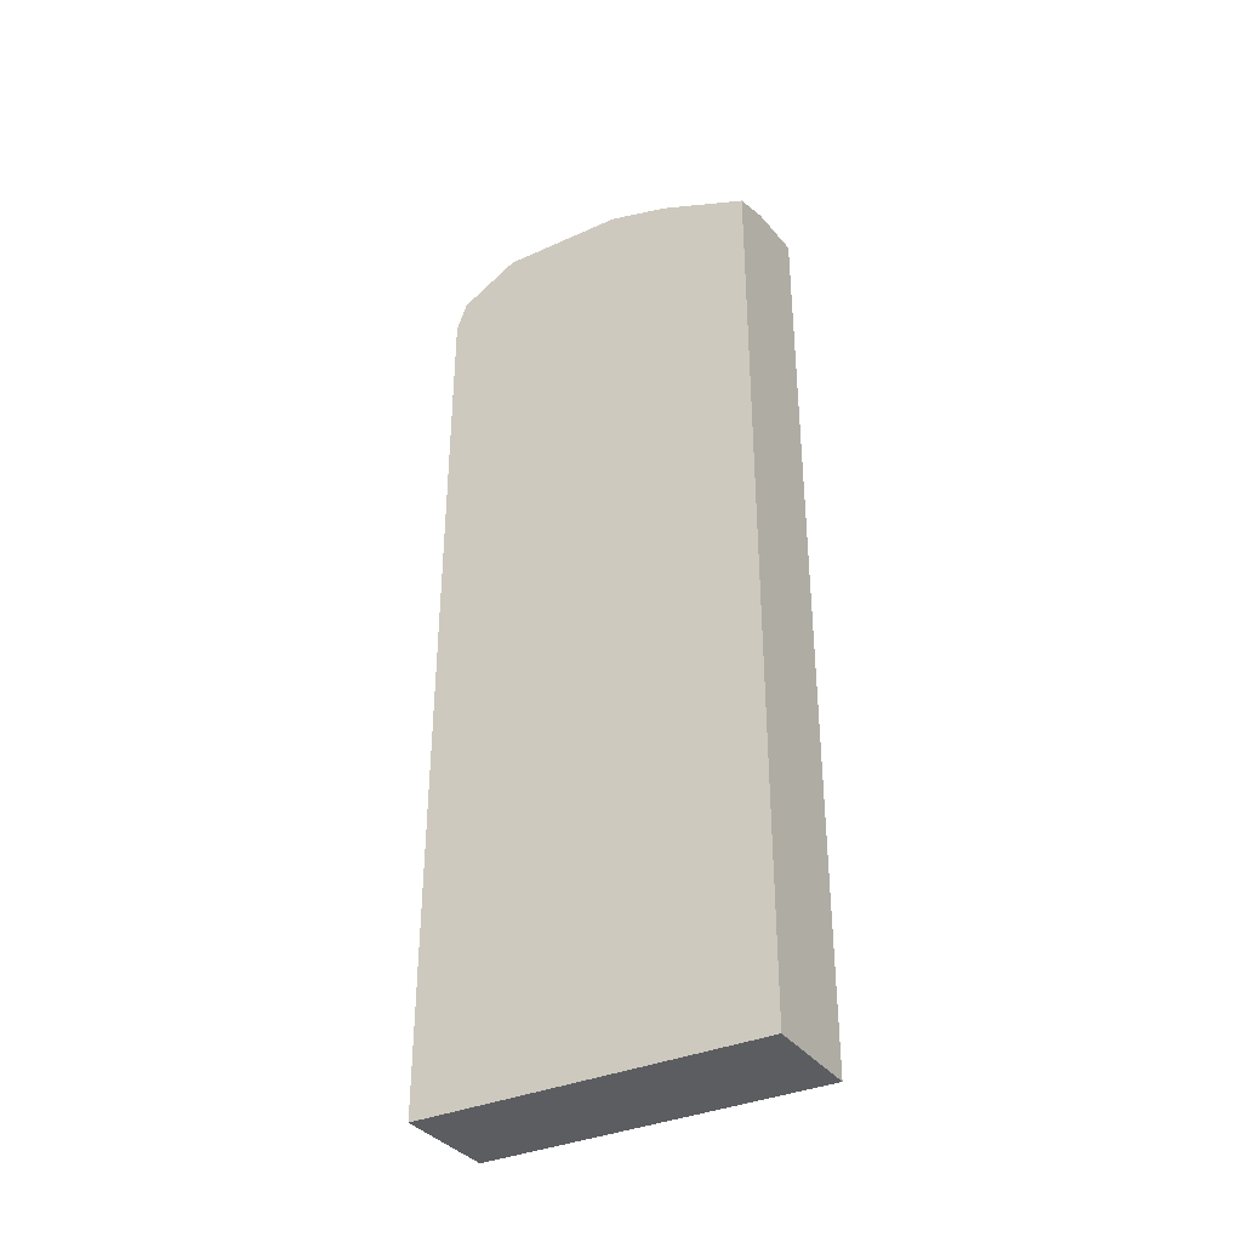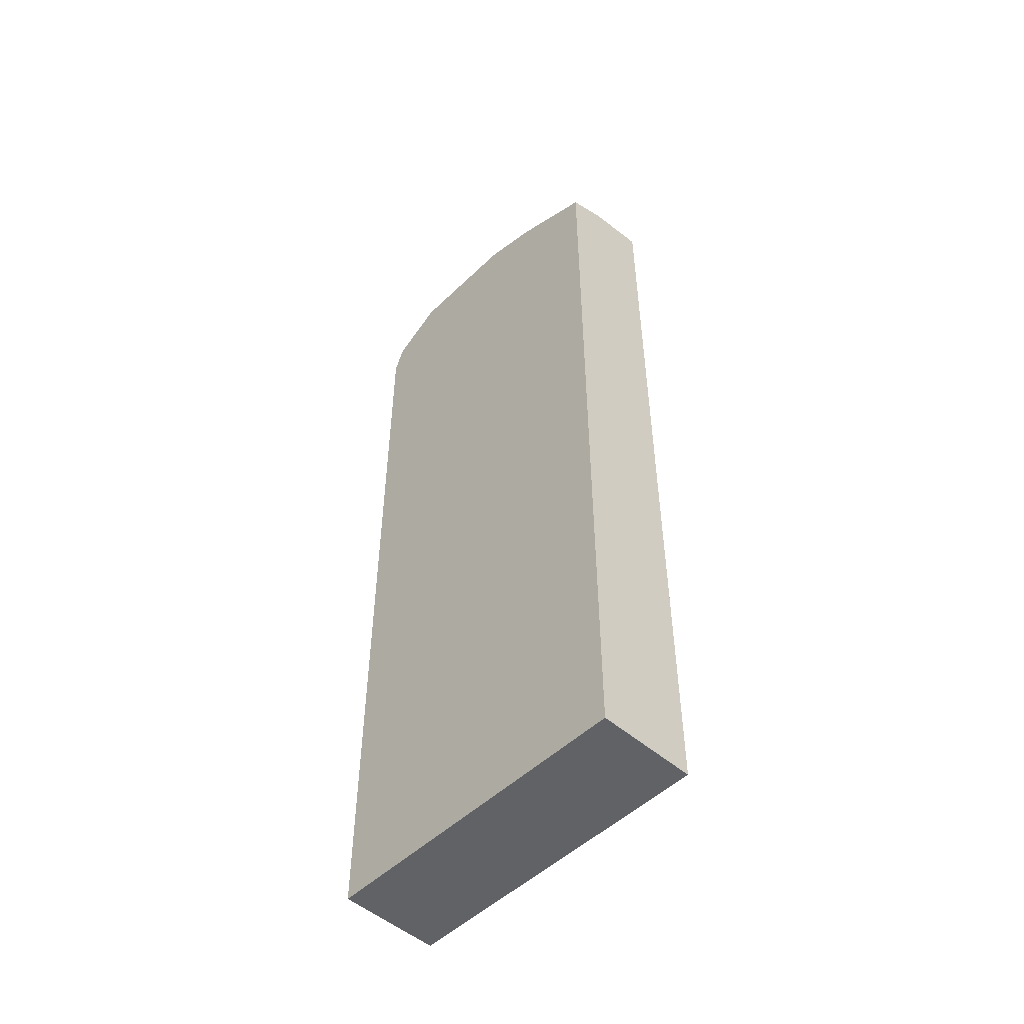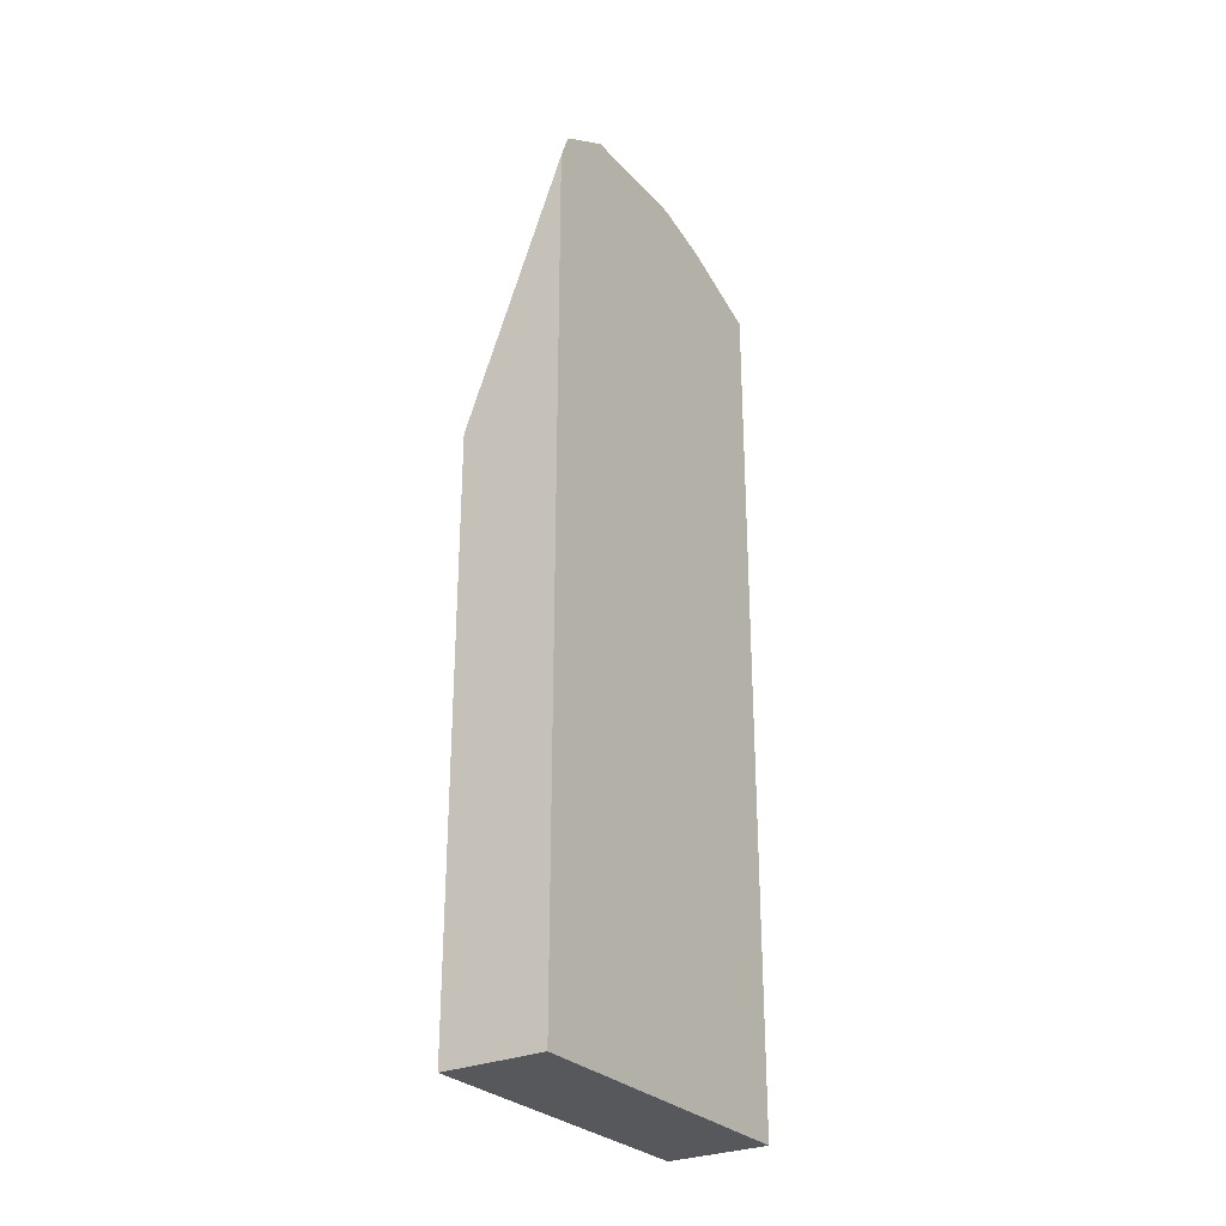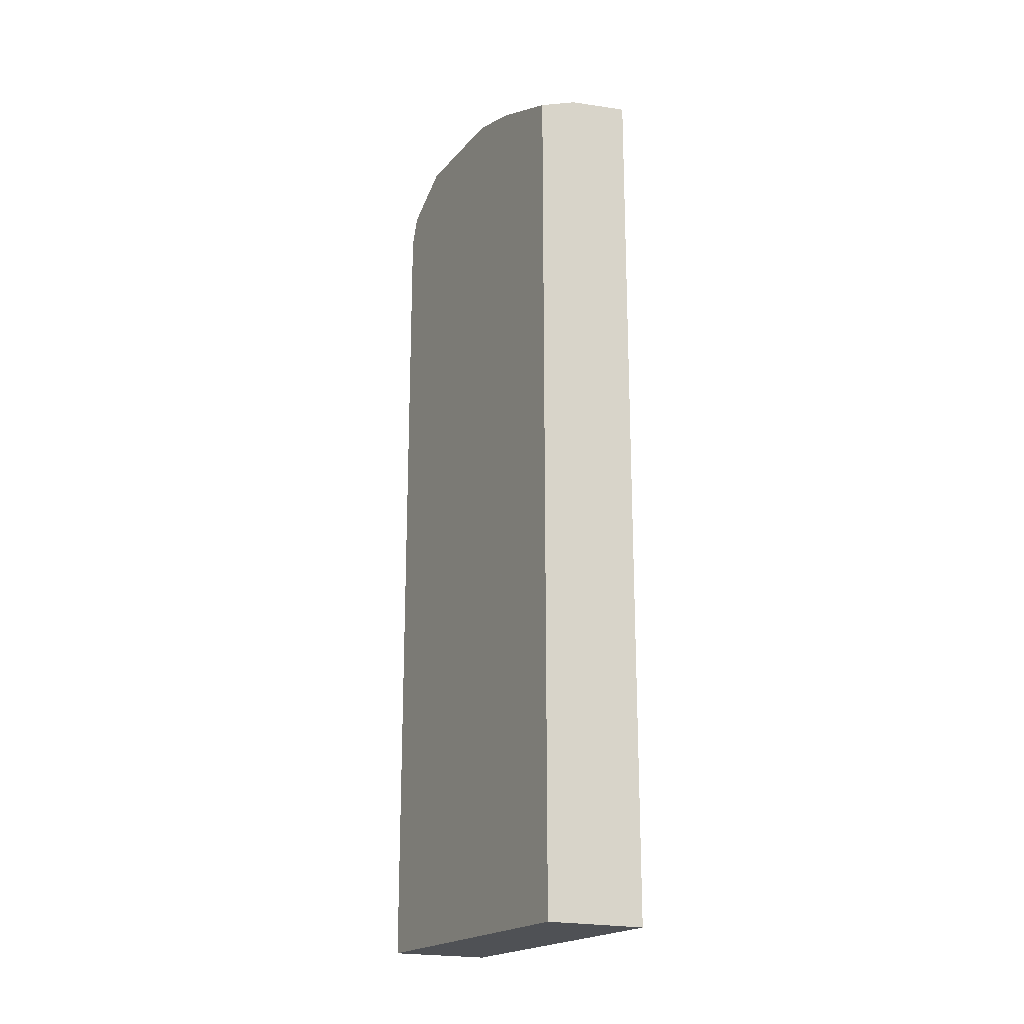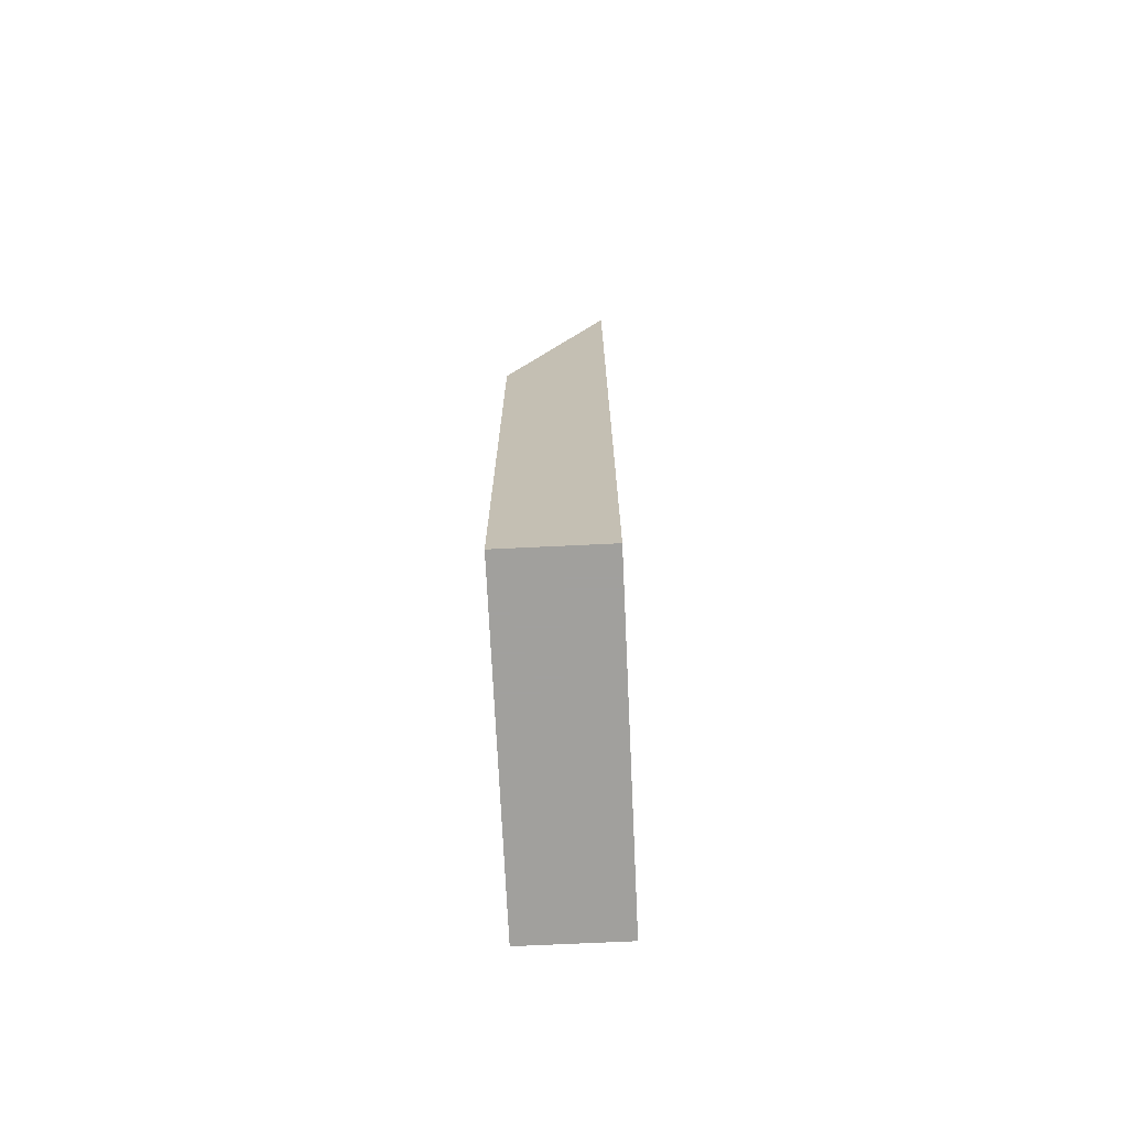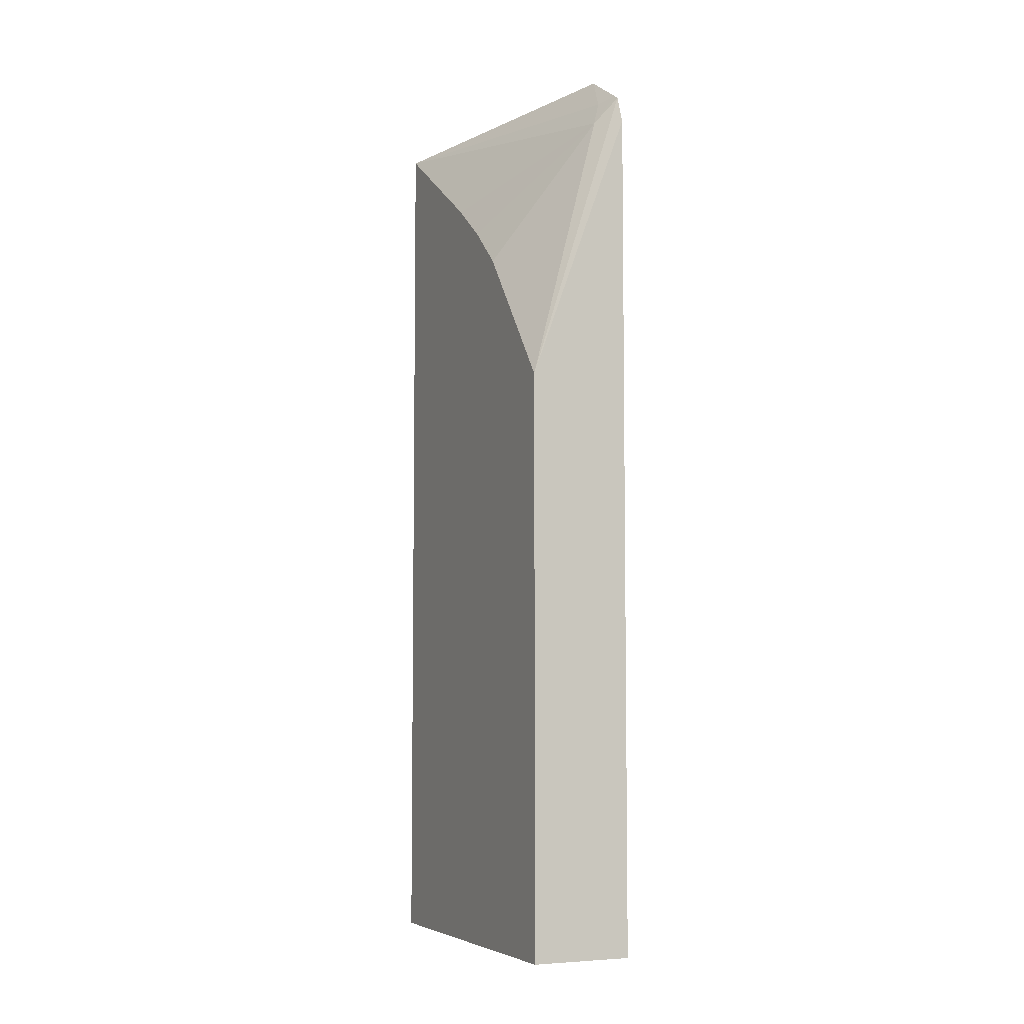
<metadata>
{"format":"obj","ext":"obj","renderer":"f3d","projection":"perspective","resolution":1024,"background":"white","views":[{"elev":-35.4,"azim":120.6,"up":"+Y"},{"elev":-50.6,"azim":136.3,"up":"+Y"},{"elev":-28.5,"azim":33.3,"up":"+Y"},{"elev":-19.8,"azim":152.0,"up":"+Y"},{"elev":-71.7,"azim":2.7,"up":"+Y"},{"elev":-5.8,"azim":-24.5,"up":"+Y"}]}
</metadata>
<code>
v 0.2065 -0.4999 0.1707
v 0.2065 -0.4999 -0.05971
v 0.2774 -0.4999 0.1707
v 0.2065 -0.0957 0.1707
v 0.2774 -0.4999 -0.05971
v 0.2065 0.1194 -0.05971
v 0.2774 0.09528 0.1707
v 0.2774 0.1148 0.1636
v 0.2638 0.09716 0.1527
v 0.2065 0.0005397 0.09884
v 0.2774 0.1021 -0.05971
v 0.2065 0.05294 0.0378
v 0.2707 0.1145 0.1458
v 0.2774 0.1377 0.1259
v 0.2774 0.1382 0.125
v 0.2774 0.1382 0.04167
v 0.2083 0.1194 -0.05971
v 0.2774 0.1178 0.159
v 0.2065 0.02833 0.06934
v 0.2065 0.02715 0.07061
v 0.2499 0.113 -0.05971
v 0.2774 0.1268 2.235e-05
v 0.2774 0.1362 0.03378
f 6 15 16
f 4 8 9
f 4 9 10
f 6 12 9
f 6 9 13
f 6 13 14
f 6 14 15
f 4 7 8
f 6 16 17
f 16 23 17
f 9 18 13
f 9 12 19
f 9 19 20
f 9 20 10
f 11 21 22
f 13 18 14
f 17 22 21
f 17 23 22
f 3 8 7
f 8 18 9
f 3 18 8
f 1 3 7
f 3 15 14
f 1 2 5
f 1 5 3
f 1 7 4
f 1 4 10
f 1 10 20
f 3 14 18
f 1 19 12
f 1 12 6
f 1 6 2
f 1 20 19
f 2 17 21
f 2 21 11
f 2 11 5
f 3 5 11
f 3 11 22
f 3 22 23
f 3 23 16
f 3 16 15
f 2 6 17

</code>
